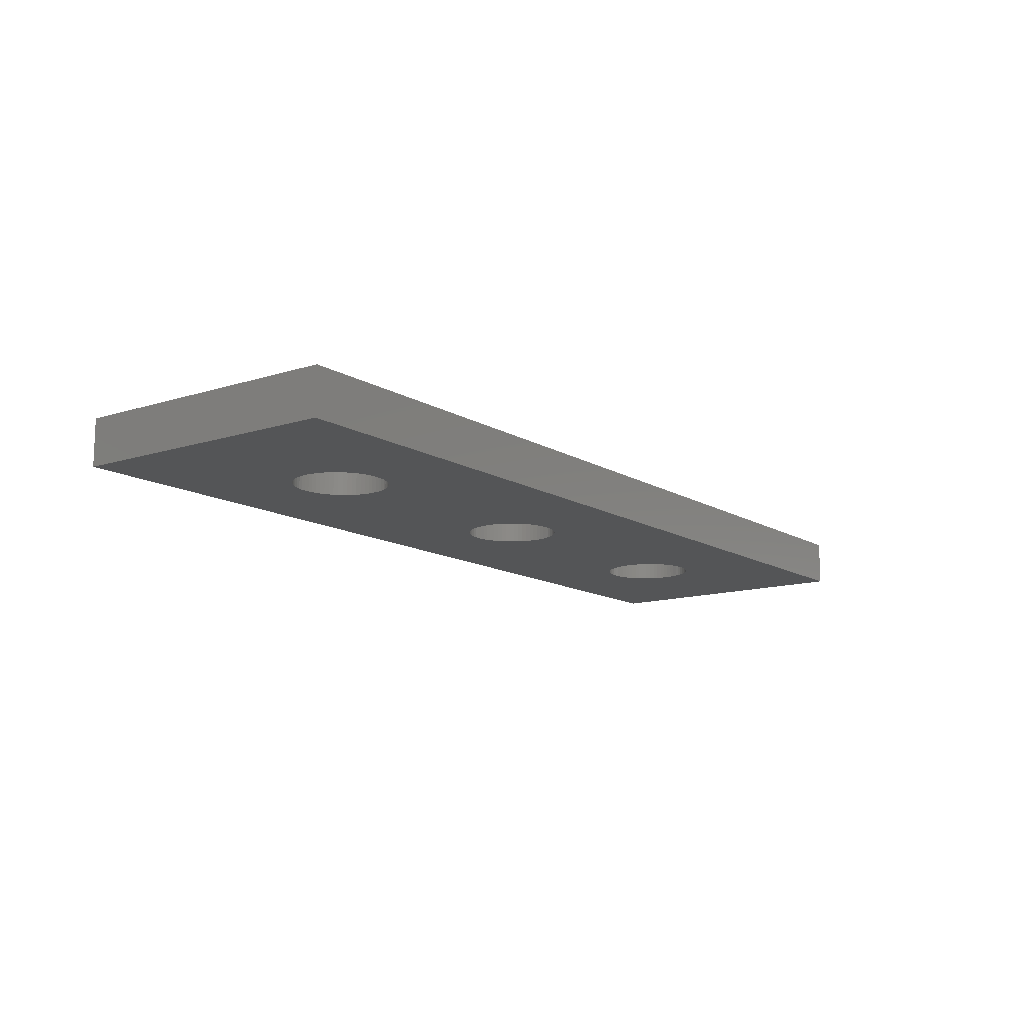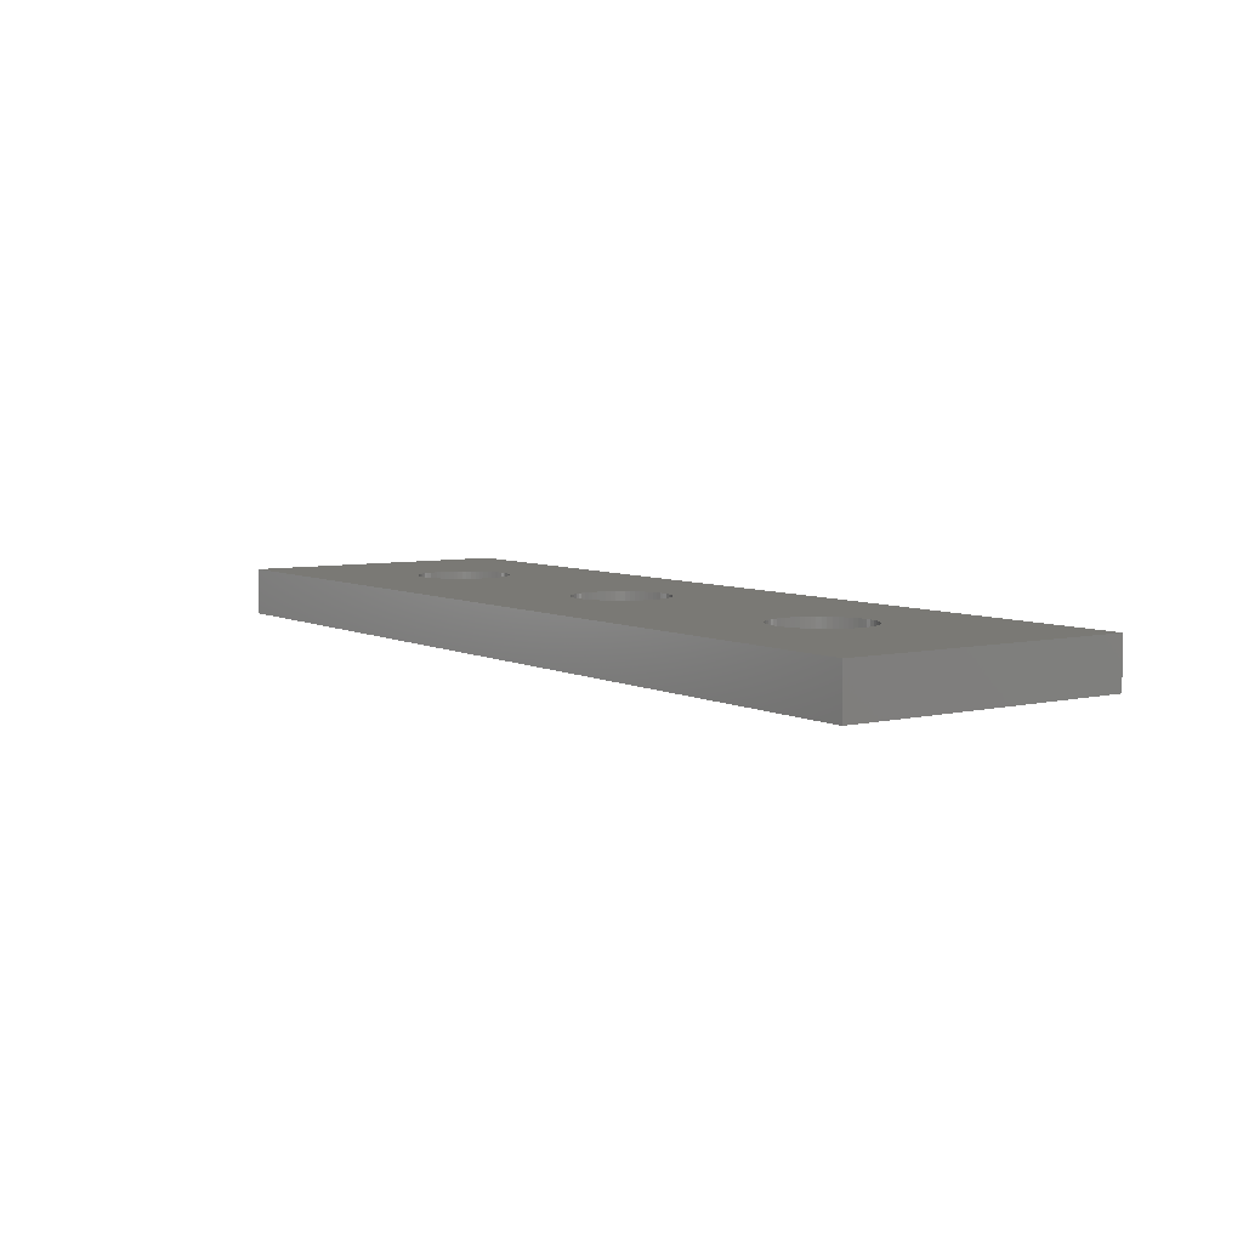
<metadata>
{"format":"stl","ext":"stl","renderer":"f3d","projection":"perspective","resolution":1024,"background":"white","views":[{"elev":-12.8,"azim":126.4,"up":"+Y"},{"elev":6.0,"azim":55.2,"up":"+Y"}]}
</metadata>
<code>
# stl→obj: 392 verts, 792 faces
v -50 -2.5 15
v -50 2.5 15
v -50 -2.5 -15
v -50 2.5 -15
v 50 -2.5 -15
v 50 2.5 -15
v 25.02 -2.5 -0.4901
v 4.976 -2.5 -0.4901
v 25.1 -2.5 -0.9755
v 25 -2.5 -1.225e-15
v 4.904 -2.5 -0.9755
v 25.22 -2.5 -1.451
v 4.785 -2.5 -1.451
v 25.38 -2.5 -1.913
v 25.59 -2.5 -2.357
v 4.619 -2.5 -1.913
v 4.41 -2.5 -2.357
v 4.157 -2.5 -2.778
v 25.84 -2.5 -2.778
v 26.13 -2.5 -3.172
v 3.865 -2.5 -3.172
v 26.46 -2.5 -3.536
v 3.536 -2.5 -3.536
v 26.83 -2.5 -3.865
v 3.172 -2.5 -3.865
v 27.22 -2.5 -4.157
v 2.778 -2.5 -4.157
v 28.09 -2.5 -4.619
v 1.913 -2.5 -4.619
v 28.55 -2.5 -4.785
v 2.357 -2.5 -4.41
v 30 -2.5 -5
v 30.49 -2.5 -4.976
v 29.51 -2.5 -4.976
v 30.98 -2.5 -4.904
v 31.45 -2.5 -4.785
v 31.91 -2.5 -4.619
v 32.36 -2.5 -4.41
v 32.78 -2.5 -4.157
v 0.9755 -2.5 -4.904
v 29.02 -2.5 -4.904
v 33.17 -2.5 -3.865
v 33.54 -2.5 -3.536
v 33.87 -2.5 -3.172
v 1.451 -2.5 -4.785
v 34.16 -2.5 -2.778
v 34.41 -2.5 -2.357
v 27.64 -2.5 -4.41
v 34.62 -2.5 -1.913
v 34.78 -2.5 -1.451
v 34.9 -2.5 -0.9755
v 34.98 -2.5 -0.4901
v 35 -2.5 6.123e-16
v 50 -2.5 15
v 34.98 -2.5 0.4901
v 34.9 -2.5 0.9755
v 34.78 -2.5 1.451
v 34.62 -2.5 1.913
v 34.41 -2.5 2.357
v 33.87 -2.5 3.172
v 33.54 -2.5 3.536
v 34.16 -2.5 2.778
v 33.17 -2.5 3.865
v 32.78 -2.5 4.157
v 32.36 -2.5 4.41
v 31.91 -2.5 4.619
v 31.45 -2.5 4.785
v 30.98 -2.5 4.904
v 30.49 -2.5 4.976
v 30 -2.5 5
v 29.51 -2.5 4.976
v 29.02 -2.5 4.904
v 0.9755 -2.5 4.904
v 28.55 -2.5 4.785
v 27.64 -2.5 4.41
v 28.09 -2.5 4.619
v 1.913 -2.5 4.619
v 1.451 -2.5 4.785
v 2.357 -2.5 4.41
v 27.22 -2.5 4.157
v 2.778 -2.5 4.157
v 26.83 -2.5 3.865
v 3.172 -2.5 3.865
v 26.46 -2.5 3.536
v 3.536 -2.5 3.536
v 26.13 -2.5 3.172
v 25.84 -2.5 2.778
v 3.865 -2.5 3.172
v 4.157 -2.5 2.778
v 25.59 -2.5 2.357
v -4.976 -2.5 -0.4901
v -25.02 -2.5 -0.4901
v -4.904 -2.5 -0.9755
v -5 -2.5 -1.225e-15
v -25.1 -2.5 -0.9755
v -4.785 -2.5 -1.451
v -25.22 -2.5 -1.451
v -4.619 -2.5 -1.913
v -4.41 -2.5 -2.357
v -25.38 -2.5 -1.913
v -25.59 -2.5 -2.357
v -25.84 -2.5 -2.778
v -4.157 -2.5 -2.778
v -3.865 -2.5 -3.172
v -26.13 -2.5 -3.172
v -3.536 -2.5 -3.536
v -26.46 -2.5 -3.536
v -3.172 -2.5 -3.865
v -26.83 -2.5 -3.865
v -2.778 -2.5 -4.157
v -27.22 -2.5 -4.157
v -1.913 -2.5 -4.619
v -28.09 -2.5 -4.619
v -1.451 -2.5 -4.785
v -27.64 -2.5 -4.41
v 9.185e-16 -2.5 -5
v -0.4901 -2.5 -4.976
v -0.9755 -2.5 -4.904
v 0.4901 -2.5 -4.976
v -2.357 -2.5 -4.41
v 5 -2.5 6.123e-16
v 4.976 -2.5 0.4901
v 25.02 -2.5 0.4901
v 4.904 -2.5 0.9755
v 25.1 -2.5 0.9755
v 4.785 -2.5 1.451
v 25.22 -2.5 1.451
v 4.619 -2.5 1.913
v 25.38 -2.5 1.913
v 4.41 -2.5 2.357
v 0.4901 -2.5 4.976
v -3.062e-16 -2.5 5
v -0.9755 -2.5 4.904
v -29.02 -2.5 4.904
v -0.4901 -2.5 4.976
v -1.451 -2.5 4.785
v -28.55 -2.5 4.785
v -1.913 -2.5 4.619
v -28.09 -2.5 4.619
v -2.357 -2.5 4.41
v -27.64 -2.5 4.41
v -2.778 -2.5 4.157
v -27.22 -2.5 4.157
v -3.172 -2.5 3.865
v -26.83 -2.5 3.865
v -3.536 -2.5 3.536
v -26.46 -2.5 3.536
v -3.865 -2.5 3.172
v -26.13 -2.5 3.172
v -4.157 -2.5 2.778
v -34.98 -2.5 -0.4901
v -34.9 -2.5 -0.9755
v -35 -2.5 -1.225e-15
v -34.78 -2.5 -1.451
v -34.62 -2.5 -1.913
v -34.41 -2.5 -2.357
v -34.16 -2.5 -2.778
v -33.87 -2.5 -3.172
v -33.54 -2.5 -3.536
v -33.17 -2.5 -3.865
v -32.78 -2.5 -4.157
v -32.36 -2.5 -4.41
v -31.91 -2.5 -4.619
v -31.45 -2.5 -4.785
v -30.98 -2.5 -4.904
v -30.49 -2.5 -4.976
v -30 -2.5 -5
v -29.51 -2.5 -4.976
v -29.02 -2.5 -4.904
v -28.55 -2.5 -4.785
v -25 -2.5 6.123e-16
v -25.02 -2.5 0.4901
v -4.976 -2.5 0.4901
v -25.1 -2.5 0.9755
v -4.904 -2.5 0.9755
v -25.22 -2.5 1.451
v -4.785 -2.5 1.451
v -25.38 -2.5 1.913
v -4.619 -2.5 1.913
v -25.59 -2.5 2.357
v -25.84 -2.5 2.778
v -4.41 -2.5 2.357
v -29.51 -2.5 4.976
v -30.49 -2.5 4.976
v -30.98 -2.5 4.904
v -30 -2.5 5
v -31.45 -2.5 4.785
v -31.91 -2.5 4.619
v -32.36 -2.5 4.41
v -32.78 -2.5 4.157
v -33.17 -2.5 3.865
v -33.54 -2.5 3.536
v -33.87 -2.5 3.172
v -34.16 -2.5 2.778
v -34.41 -2.5 2.357
v -34.62 -2.5 1.913
v -34.78 -2.5 1.451
v -34.9 -2.5 0.9755
v -34.98 -2.5 0.4901
v 50 2.5 15
v 25.02 2.5 -0.4901
v 25.1 2.5 -0.9755
v 4.976 2.5 -0.4901
v 25 2.5 -1.225e-15
v 4.904 2.5 -0.9755
v 25.22 2.5 -1.451
v 4.785 2.5 -1.451
v 25.38 2.5 -1.913
v 25.59 2.5 -2.357
v 4.619 2.5 -1.913
v 4.41 2.5 -2.357
v 4.157 2.5 -2.778
v 25.84 2.5 -2.778
v 26.13 2.5 -3.172
v 3.865 2.5 -3.172
v 26.46 2.5 -3.536
v 3.536 2.5 -3.536
v 26.83 2.5 -3.865
v 3.172 2.5 -3.865
v 27.22 2.5 -4.157
v 2.778 2.5 -4.157
v 28.09 2.5 -4.619
v 28.55 2.5 -4.785
v 1.913 2.5 -4.619
v 2.357 2.5 -4.41
v 30 2.5 -5
v 30.49 2.5 -4.976
v 29.51 2.5 -4.976
v 30.98 2.5 -4.904
v 31.45 2.5 -4.785
v 31.91 2.5 -4.619
v 32.36 2.5 -4.41
v 32.78 2.5 -4.157
v 0.9755 2.5 -4.904
v 29.02 2.5 -4.904
v 33.17 2.5 -3.865
v 33.54 2.5 -3.536
v 33.87 2.5 -3.172
v 1.451 2.5 -4.785
v 34.16 2.5 -2.778
v 34.41 2.5 -2.357
v 27.64 2.5 -4.41
v 34.62 2.5 -1.913
v 34.78 2.5 -1.451
v 34.9 2.5 -0.9755
v 34.98 2.5 -0.4901
v 35 2.5 6.123e-16
v 34.98 2.5 0.4901
v 34.9 2.5 0.9755
v 34.78 2.5 1.451
v 34.62 2.5 1.913
v 34.41 2.5 2.357
v 33.87 2.5 3.172
v 33.54 2.5 3.536
v 34.16 2.5 2.778
v 33.17 2.5 3.865
v 32.78 2.5 4.157
v 32.36 2.5 4.41
v 31.91 2.5 4.619
v 31.45 2.5 4.785
v 30.98 2.5 4.904
v 30.49 2.5 4.976
v 30 2.5 5
v 29.51 2.5 4.976
v 29.02 2.5 4.904
v 0.9755 2.5 4.904
v 28.55 2.5 4.785
v 27.64 2.5 4.41
v 1.913 2.5 4.619
v 28.09 2.5 4.619
v 1.451 2.5 4.785
v 2.357 2.5 4.41
v 27.22 2.5 4.157
v 2.778 2.5 4.157
v 26.83 2.5 3.865
v 26.46 2.5 3.536
v 3.172 2.5 3.865
v 3.536 2.5 3.536
v 26.13 2.5 3.172
v 25.84 2.5 2.778
v 3.865 2.5 3.172
v 4.157 2.5 2.778
v 25.59 2.5 2.357
v -4.976 2.5 -0.4901
v -4.904 2.5 -0.9755
v -25.02 2.5 -0.4901
v -5 2.5 -1.225e-15
v -25.1 2.5 -0.9755
v -4.785 2.5 -1.451
v -25.22 2.5 -1.451
v -4.619 2.5 -1.913
v -4.41 2.5 -2.357
v -25.38 2.5 -1.913
v -25.59 2.5 -2.357
v -25.84 2.5 -2.778
v -4.157 2.5 -2.778
v -3.865 2.5 -3.172
v -26.13 2.5 -3.172
v -3.536 2.5 -3.536
v -26.46 2.5 -3.536
v -3.172 2.5 -3.865
v -26.83 2.5 -3.865
v -2.778 2.5 -4.157
v -27.22 2.5 -4.157
v -1.913 2.5 -4.619
v -1.451 2.5 -4.785
v -28.09 2.5 -4.619
v -27.64 2.5 -4.41
v 9.185e-16 2.5 -5
v -0.9755 2.5 -4.904
v -0.4901 2.5 -4.976
v 0.4901 2.5 -4.976
v -2.357 2.5 -4.41
v 5 2.5 6.123e-16
v 4.976 2.5 0.4901
v 25.02 2.5 0.4901
v 4.904 2.5 0.9755
v 25.1 2.5 0.9755
v 4.785 2.5 1.451
v 25.22 2.5 1.451
v 4.619 2.5 1.913
v 25.38 2.5 1.913
v 4.41 2.5 2.357
v 0.4901 2.5 4.976
v -3.062e-16 2.5 5
v -0.9755 2.5 4.904
v -29.02 2.5 4.904
v -0.4901 2.5 4.976
v -1.451 2.5 4.785
v -28.55 2.5 4.785
v -1.913 2.5 4.619
v -28.09 2.5 4.619
v -2.357 2.5 4.41
v -27.64 2.5 4.41
v -2.778 2.5 4.157
v -27.22 2.5 4.157
v -3.172 2.5 3.865
v -26.83 2.5 3.865
v -3.536 2.5 3.536
v -26.46 2.5 3.536
v -3.865 2.5 3.172
v -4.157 2.5 2.778
v -26.13 2.5 3.172
v -34.98 2.5 -0.4901
v -34.9 2.5 -0.9755
v -35 2.5 -1.225e-15
v -34.78 2.5 -1.451
v -34.62 2.5 -1.913
v -34.41 2.5 -2.357
v -34.16 2.5 -2.778
v -33.87 2.5 -3.172
v -33.54 2.5 -3.536
v -33.17 2.5 -3.865
v -32.78 2.5 -4.157
v -32.36 2.5 -4.41
v -31.91 2.5 -4.619
v -31.45 2.5 -4.785
v -30.98 2.5 -4.904
v -30.49 2.5 -4.976
v -30 2.5 -5
v -29.51 2.5 -4.976
v -29.02 2.5 -4.904
v -28.55 2.5 -4.785
v -25 2.5 6.123e-16
v -25.02 2.5 0.4901
v -4.976 2.5 0.4901
v -25.1 2.5 0.9755
v -4.904 2.5 0.9755
v -25.22 2.5 1.451
v -4.785 2.5 1.451
v -25.38 2.5 1.913
v -4.619 2.5 1.913
v -25.59 2.5 2.357
v -25.84 2.5 2.778
v -4.41 2.5 2.357
v -29.51 2.5 4.976
v -30.49 2.5 4.976
v -30.98 2.5 4.904
v -30 2.5 5
v -31.45 2.5 4.785
v -31.91 2.5 4.619
v -32.36 2.5 4.41
v -32.78 2.5 4.157
v -33.17 2.5 3.865
v -33.54 2.5 3.536
v -33.87 2.5 3.172
v -34.16 2.5 2.778
v -34.41 2.5 2.357
v -34.62 2.5 1.913
v -34.78 2.5 1.451
v -34.9 2.5 0.9755
v -34.98 2.5 0.4901
f 1 2 3
f 2 4 3
f 5 4 6
f 3 4 5
f 7 8 9
f 7 10 8
f 9 8 11
f 12 11 13
f 14 12 13
f 15 14 16
f 17 15 16
f 18 19 17
f 18 20 19
f 21 22 20
f 22 21 23
f 24 23 25
f 26 24 25
f 27 26 25
f 28 29 30
f 28 31 29
f 32 5 33
f 32 34 5
f 33 5 35
f 35 5 36
f 36 5 37
f 37 5 38
f 38 5 39
f 40 5 41
f 39 5 42
f 42 5 43
f 43 5 44
f 45 40 41
f 44 5 46
f 46 5 47
f 31 48 27
f 49 47 5
f 50 49 5
f 51 50 5
f 52 51 5
f 53 52 5
f 54 53 5
f 54 55 53
f 54 56 55
f 54 57 56
f 54 58 57
f 54 59 58
f 60 54 61
f 60 62 54
f 61 54 63
f 63 54 64
f 64 54 65
f 65 54 66
f 66 54 67
f 67 54 68
f 69 68 54
f 70 69 54
f 71 70 54
f 72 71 54
f 73 72 54
f 73 74 72
f 75 76 77
f 77 76 78
f 79 75 77
f 79 80 75
f 79 81 80
f 80 81 82
f 82 83 84
f 84 83 85
f 86 84 85
f 87 86 88
f 89 87 88
f 89 90 87
f 62 59 54
f 78 76 74
f 91 92 93
f 91 94 92
f 93 92 95
f 96 95 97
f 98 96 97
f 99 98 100
f 101 99 100
f 102 103 101
f 102 104 103
f 105 106 104
f 106 105 107
f 108 107 109
f 110 108 109
f 111 110 109
f 112 113 114
f 112 115 113
f 116 3 5
f 3 117 118
f 41 5 34
f 40 119 5
f 45 41 30
f 29 45 30
f 48 31 28
f 26 27 48
f 23 24 22
f 21 20 18
f 19 15 17
f 14 13 16
f 5 119 116
f 115 120 111
f 10 121 8
f 10 122 121
f 10 123 122
f 122 123 124
f 124 123 125
f 126 124 125
f 127 126 125
f 127 128 126
f 127 129 128
f 128 129 130
f 130 129 90
f 83 82 81
f 86 85 88
f 78 74 73
f 73 54 131
f 132 131 54
f 1 132 54
f 133 1 134
f 133 135 1
f 136 133 134
f 137 136 134
f 137 138 136
f 139 140 138
f 139 141 140
f 140 141 142
f 142 141 143
f 144 142 143
f 145 144 143
f 145 146 144
f 145 147 146
f 146 147 148
f 148 149 150
f 130 90 89
f 1 135 132
f 151 3 152
f 151 153 3
f 152 3 154
f 154 3 155
f 155 3 156
f 156 3 157
f 157 3 158
f 158 3 159
f 159 3 160
f 160 3 161
f 161 3 162
f 162 3 163
f 163 3 164
f 164 3 165
f 166 165 3
f 167 166 3
f 168 167 3
f 169 168 3
f 116 117 3
f 169 118 170
f 169 3 118
f 170 118 114
f 113 170 114
f 120 115 112
f 110 111 120
f 107 108 106
f 105 104 102
f 103 99 101
f 98 97 100
f 93 95 96
f 171 92 94
f 172 171 94
f 94 173 172
f 172 173 174
f 174 173 175
f 176 174 175
f 177 176 175
f 177 178 176
f 177 179 178
f 178 179 180
f 11 12 9
f 181 180 182
f 149 148 147
f 149 181 150
f 138 137 139
f 1 183 134
f 184 1 185
f 184 186 1
f 185 1 187
f 187 1 188
f 188 1 189
f 189 1 190
f 190 1 191
f 191 1 192
f 192 1 193
f 193 1 194
f 194 1 195
f 195 1 196
f 196 1 197
f 198 197 1
f 199 198 1
f 150 181 182
f 153 1 3
f 153 199 1
f 182 180 179
f 186 183 1
f 54 200 2
f 1 54 2
f 201 202 203
f 201 203 204
f 202 205 203
f 206 207 205
f 208 207 206
f 209 210 208
f 211 210 209
f 212 211 213
f 212 213 214
f 215 214 216
f 216 217 215
f 218 219 217
f 220 219 218
f 221 219 220
f 222 223 224
f 222 224 225
f 226 227 6
f 226 6 228
f 227 229 6
f 229 230 6
f 230 231 6
f 231 232 6
f 232 233 6
f 234 235 6
f 233 236 6
f 236 237 6
f 237 238 6
f 239 235 234
f 238 240 6
f 240 241 6
f 225 221 242
f 243 6 241
f 244 6 243
f 245 6 244
f 246 6 245
f 247 6 246
f 200 6 247
f 200 247 248
f 200 248 249
f 200 249 250
f 200 250 251
f 200 251 252
f 253 254 200
f 253 200 255
f 254 256 200
f 256 257 200
f 257 258 200
f 258 259 200
f 259 260 200
f 260 261 200
f 262 200 261
f 263 200 262
f 264 200 263
f 265 200 264
f 266 200 265
f 266 265 267
f 268 269 270
f 269 271 270
f 272 269 268
f 272 268 273
f 272 273 274
f 273 275 274
f 275 276 277
f 276 278 277
f 279 278 276
f 280 281 279
f 282 281 280
f 282 280 283
f 255 200 252
f 271 267 270
f 284 285 286
f 284 286 287
f 285 288 286
f 289 290 288
f 291 290 289
f 292 293 291
f 294 293 292
f 295 294 296
f 295 296 297
f 298 297 299
f 299 300 298
f 301 302 300
f 303 302 301
f 304 302 303
f 305 306 307
f 305 307 308
f 309 6 4
f 4 310 311
f 235 228 6
f 234 6 312
f 239 223 235
f 224 223 239
f 242 222 225
f 220 242 221
f 217 216 218
f 215 212 214
f 213 211 209
f 208 210 207
f 6 309 312
f 308 304 313
f 204 203 314
f 204 314 315
f 204 315 316
f 315 317 316
f 317 318 316
f 319 318 317
f 320 318 319
f 320 319 321
f 320 321 322
f 321 323 322
f 323 283 322
f 277 274 275
f 279 281 278
f 271 266 267
f 266 324 200
f 325 200 324
f 2 200 325
f 326 327 2
f 326 2 328
f 329 327 326
f 330 327 329
f 330 329 331
f 332 331 333
f 332 333 334
f 333 335 334
f 335 336 334
f 337 336 335
f 338 336 337
f 338 337 339
f 338 339 340
f 339 341 340
f 341 342 343
f 323 282 283
f 2 325 328
f 344 345 4
f 344 4 346
f 345 347 4
f 347 348 4
f 348 349 4
f 349 350 4
f 350 351 4
f 351 352 4
f 352 353 4
f 353 354 4
f 354 355 4
f 355 356 4
f 356 357 4
f 357 358 4
f 359 4 358
f 360 4 359
f 361 4 360
f 362 4 361
f 309 4 311
f 362 363 310
f 362 310 4
f 363 306 310
f 307 306 363
f 313 305 308
f 303 313 304
f 300 299 301
f 298 295 297
f 296 294 292
f 291 293 290
f 285 289 288
f 364 287 286
f 365 287 364
f 287 365 366
f 365 367 366
f 367 368 366
f 369 368 367
f 370 368 369
f 370 369 371
f 370 371 372
f 371 373 372
f 205 202 206
f 374 375 373
f 343 340 341
f 343 342 374
f 331 332 330
f 2 327 376
f 377 378 2
f 377 2 379
f 378 380 2
f 380 381 2
f 381 382 2
f 382 383 2
f 383 384 2
f 384 385 2
f 385 386 2
f 386 387 2
f 387 388 2
f 388 389 2
f 389 390 2
f 391 2 390
f 392 2 391
f 342 375 374
f 346 4 2
f 346 2 392
f 375 372 373
f 379 2 376
f 54 5 200
f 200 5 6
f 151 152 344
f 152 154 345
f 154 347 345
f 155 348 347
f 156 348 155
f 157 349 156
f 350 349 157
f 351 350 158
f 351 158 159
f 352 159 160
f 352 160 353
f 353 161 354
f 161 162 354
f 162 163 355
f 163 356 355
f 164 357 356
f 165 357 164
f 166 358 165
f 359 358 166
f 360 359 167
f 360 167 168
f 361 168 169
f 361 169 362
f 362 170 363
f 170 113 363
f 113 115 307
f 115 308 307
f 111 304 308
f 109 304 111
f 107 302 109
f 300 302 107
f 298 300 105
f 298 105 102
f 295 102 101
f 295 101 294
f 294 100 293
f 100 97 293
f 97 95 290
f 95 288 290
f 92 286 288
f 171 286 92
f 172 364 171
f 174 365 172
f 367 365 174
f 369 367 176
f 369 176 178
f 371 178 180
f 371 180 373
f 373 181 374
f 181 149 374
f 149 147 343
f 147 340 343
f 145 338 340
f 143 338 145
f 141 336 143
f 334 336 141
f 332 334 139
f 332 139 137
f 330 137 134
f 330 134 327
f 327 183 376
f 381 380 188
f 189 381 188
f 386 194 387
f 387 194 195
f 152 345 344
f 392 153 346
f 199 153 392
f 199 392 391
f 199 391 198
f 391 390 198
f 390 197 198
f 389 197 390
f 196 197 389
f 196 389 388
f 196 388 195
f 388 387 195
f 386 193 194
f 385 193 386
f 192 193 385
f 192 385 384
f 192 384 191
f 384 383 191
f 383 190 191
f 382 190 383
f 189 190 382
f 189 382 381
f 188 380 187
f 380 378 187
f 378 185 187
f 377 185 378
f 184 185 377
f 184 377 379
f 184 379 186
f 379 376 186
f 376 183 186
f 134 183 327
f 332 137 330
f 334 141 139
f 336 338 143
f 145 340 147
f 149 343 374
f 180 181 373
f 369 178 371
f 367 174 176
f 365 364 172
f 364 286 171
f 92 288 95
f 97 290 293
f 101 100 294
f 298 102 295
f 300 107 105
f 302 304 109
f 111 308 115
f 113 307 363
f 169 170 362
f 360 168 361
f 359 166 167
f 358 357 165
f 164 356 163
f 162 355 354
f 160 161 353
f 351 159 352
f 350 157 158
f 349 348 156
f 151 346 153
f 346 151 344
f 155 347 154
f 91 93 284
f 93 96 285
f 96 289 285
f 98 291 289
f 99 291 98
f 103 292 99
f 296 292 103
f 297 296 104
f 297 104 106
f 299 106 108
f 299 108 301
f 301 110 303
f 110 120 303
f 120 112 313
f 112 305 313
f 114 306 305
f 118 306 114
f 117 310 118
f 311 310 117
f 309 311 116
f 309 116 119
f 312 119 40
f 312 40 234
f 234 45 239
f 45 29 239
f 29 31 224
f 31 225 224
f 27 221 225
f 25 221 27
f 23 219 25
f 217 219 23
f 215 217 21
f 215 21 18
f 212 18 17
f 212 17 211
f 211 16 210
f 16 13 210
f 13 11 207
f 11 205 207
f 8 203 205
f 121 203 8
f 122 314 121
f 124 315 122
f 317 315 124
f 319 317 126
f 319 126 128
f 321 128 130
f 321 130 323
f 323 89 282
f 89 88 282
f 88 85 281
f 85 278 281
f 83 277 278
f 81 277 83
f 79 274 81
f 272 274 79
f 269 272 77
f 269 77 78
f 271 78 73
f 271 73 266
f 266 131 324
f 331 329 138
f 140 331 138
f 341 150 342
f 342 150 182
f 93 285 284
f 366 94 287
f 173 94 366
f 173 366 368
f 173 368 175
f 368 370 175
f 370 177 175
f 372 177 370
f 179 177 372
f 179 372 375
f 179 375 182
f 375 342 182
f 341 148 150
f 339 148 341
f 146 148 339
f 146 339 337
f 146 337 144
f 337 335 144
f 335 142 144
f 333 142 335
f 140 142 333
f 140 333 331
f 138 329 136
f 329 326 136
f 326 133 136
f 328 133 326
f 135 133 328
f 135 328 325
f 135 325 132
f 325 324 132
f 324 131 132
f 73 131 266
f 269 78 271
f 272 79 77
f 274 277 81
f 83 278 85
f 88 281 282
f 130 89 323
f 319 128 321
f 317 124 126
f 315 314 122
f 314 203 121
f 8 205 11
f 13 207 210
f 17 16 211
f 215 18 212
f 217 23 21
f 219 221 25
f 27 225 31
f 29 224 239
f 40 45 234
f 309 119 312
f 311 117 116
f 310 306 118
f 114 305 112
f 120 313 303
f 108 110 301
f 297 106 299
f 296 103 104
f 292 291 99
f 91 287 94
f 287 91 284
f 98 289 96
f 7 9 201
f 9 12 202
f 12 206 202
f 14 208 206
f 15 208 14
f 19 209 15
f 213 209 19
f 214 213 20
f 214 20 22
f 216 22 24
f 216 24 218
f 218 26 220
f 26 48 220
f 48 28 242
f 28 222 242
f 30 223 222
f 41 223 30
f 34 235 41
f 228 235 34
f 226 228 32
f 226 32 33
f 227 33 35
f 227 35 229
f 229 36 230
f 36 37 230
f 37 38 231
f 38 232 231
f 39 233 232
f 42 233 39
f 43 236 42
f 237 236 43
f 238 237 44
f 238 44 46
f 240 46 47
f 240 47 241
f 241 49 243
f 49 50 243
f 50 51 244
f 51 245 244
f 52 246 245
f 53 246 52
f 55 247 53
f 56 248 55
f 249 248 56
f 250 249 57
f 250 57 58
f 251 58 59
f 251 59 252
f 252 62 255
f 62 60 255
f 60 61 253
f 61 254 253
f 63 256 254
f 64 256 63
f 65 257 64
f 258 257 65
f 259 258 66
f 259 66 67
f 260 67 68
f 260 68 261
f 261 69 262
f 270 267 76
f 75 270 76
f 279 87 280
f 280 87 90
f 9 202 201
f 316 10 204
f 123 10 316
f 123 316 318
f 123 318 125
f 318 320 125
f 320 127 125
f 322 127 320
f 129 127 322
f 129 322 283
f 129 283 90
f 283 280 90
f 279 86 87
f 276 86 279
f 84 86 276
f 84 276 275
f 84 275 82
f 275 273 82
f 273 80 82
f 268 80 273
f 75 80 268
f 75 268 270
f 76 267 74
f 267 265 74
f 265 72 74
f 264 72 265
f 71 72 264
f 71 264 263
f 71 263 70
f 263 262 70
f 262 69 70
f 68 69 261
f 259 67 260
f 258 65 66
f 257 256 64
f 63 254 61
f 60 253 255
f 59 62 252
f 250 58 251
f 249 56 57
f 248 247 55
f 247 246 53
f 52 245 51
f 50 244 243
f 47 49 241
f 238 46 240
f 237 43 44
f 236 233 42
f 39 232 38
f 37 231 230
f 35 36 229
f 226 33 227
f 228 34 32
f 235 223 41
f 30 222 28
f 48 242 220
f 24 26 218
f 214 22 216
f 213 19 20
f 209 208 15
f 7 204 10
f 204 7 201
f 14 206 12

</code>
